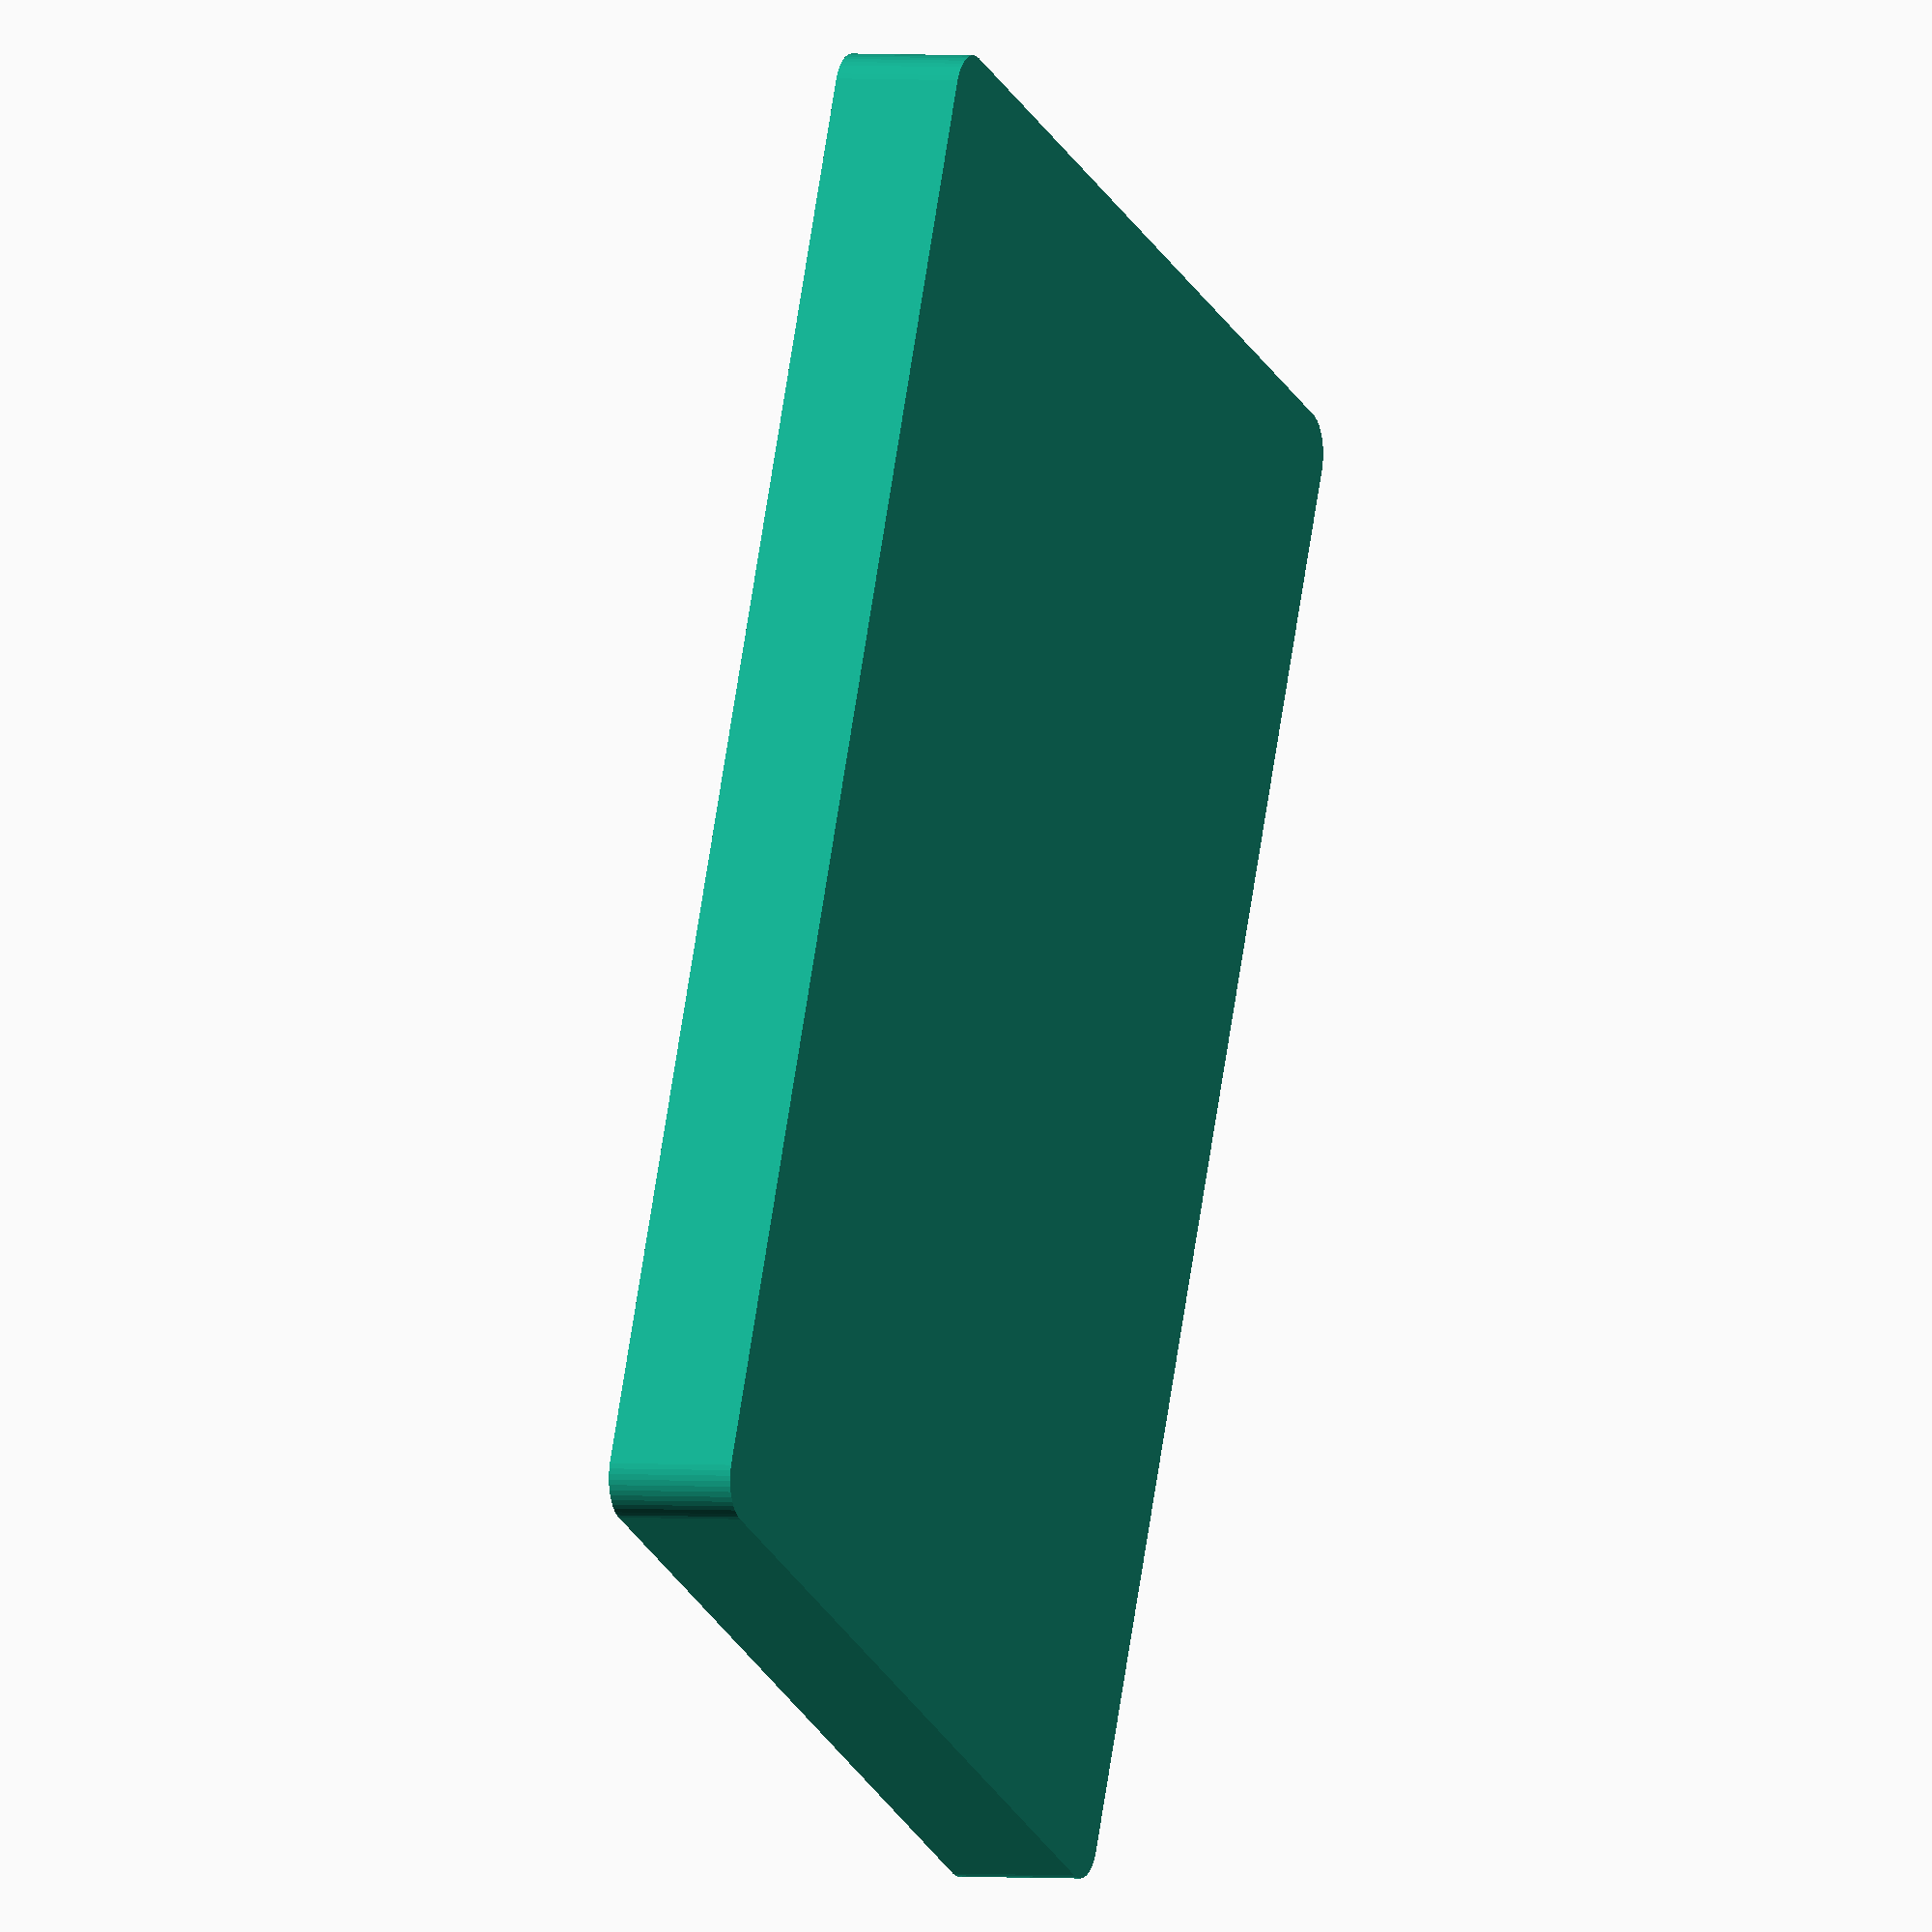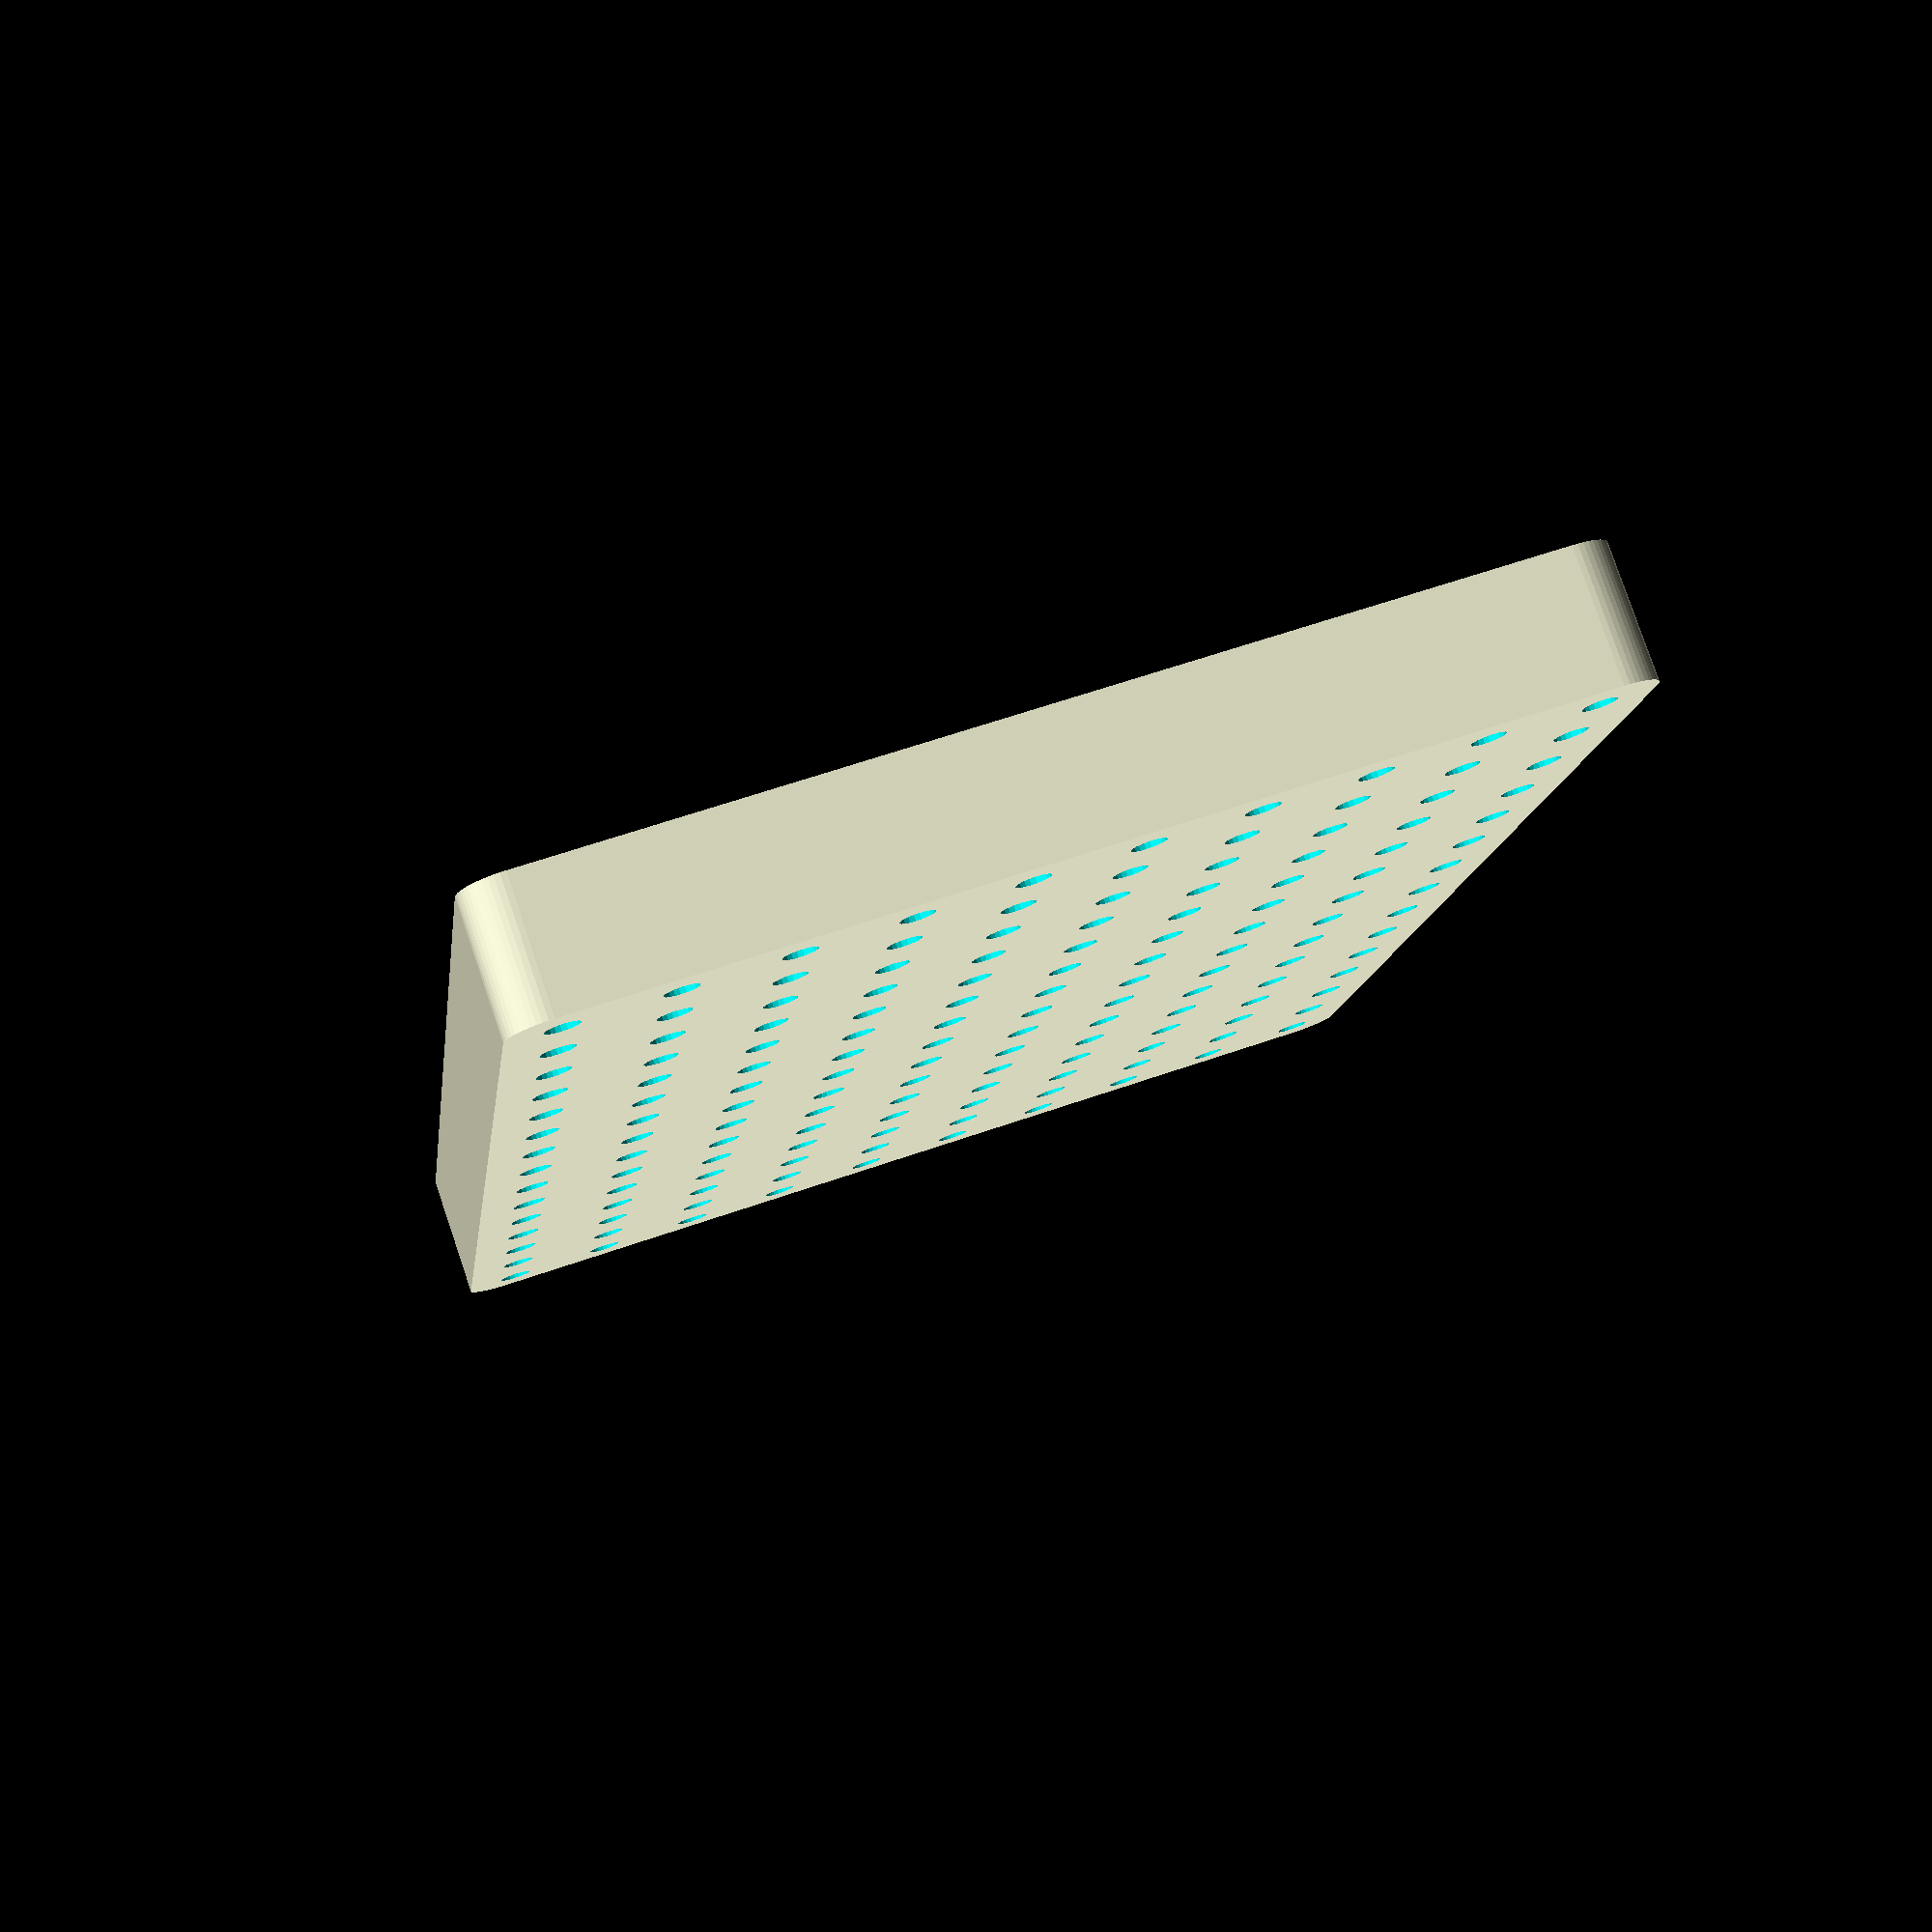
<openscad>
// number of holes x direction
total_x_holes = 15;
// number of holes y direction
total_y_holes = 10;

// overall thickness of organize (default 15)
height = 15;
// spacing between holes (default 12)
spacing = 12;

// Factor to scale holes
hole_padding = 0.20;


/* [Hidden] */
corner_r = 5;
inch=25.4;

difference() {
  //cube([x_total * 10, y_total * 10,10]);
  hull() {
    $fn = 50;
    translate([corner_r, corner_r, 0]) cylinder(r=corner_r,h=height);
    translate([total_x_holes * spacing - corner_r, corner_r, 0]) cylinder(r=corner_r,h=height);
    translate([total_x_holes * spacing - corner_r, total_y_holes * spacing - corner_r, 0]) cylinder(r=corner_r,h=height);
    translate([corner_r, total_y_holes * spacing - corner_r, 0]) cylinder(r=corner_r,h=height);
  }
  
  for(x=[0:total_x_holes-1]){
    for(y=[0:total_y_holes - 1]) {
      translate([spacing/2 + x*spacing, spacing/2 + y*spacing,1.2])
        cylinder(d=1/8*inch*(1 + hole_padding), h=height + 3, $fn=20);
    }
  }
}
</openscad>
<views>
elev=178.0 azim=66.4 roll=67.7 proj=o view=wireframe
elev=279.5 azim=97.1 roll=341.2 proj=p view=wireframe
</views>
